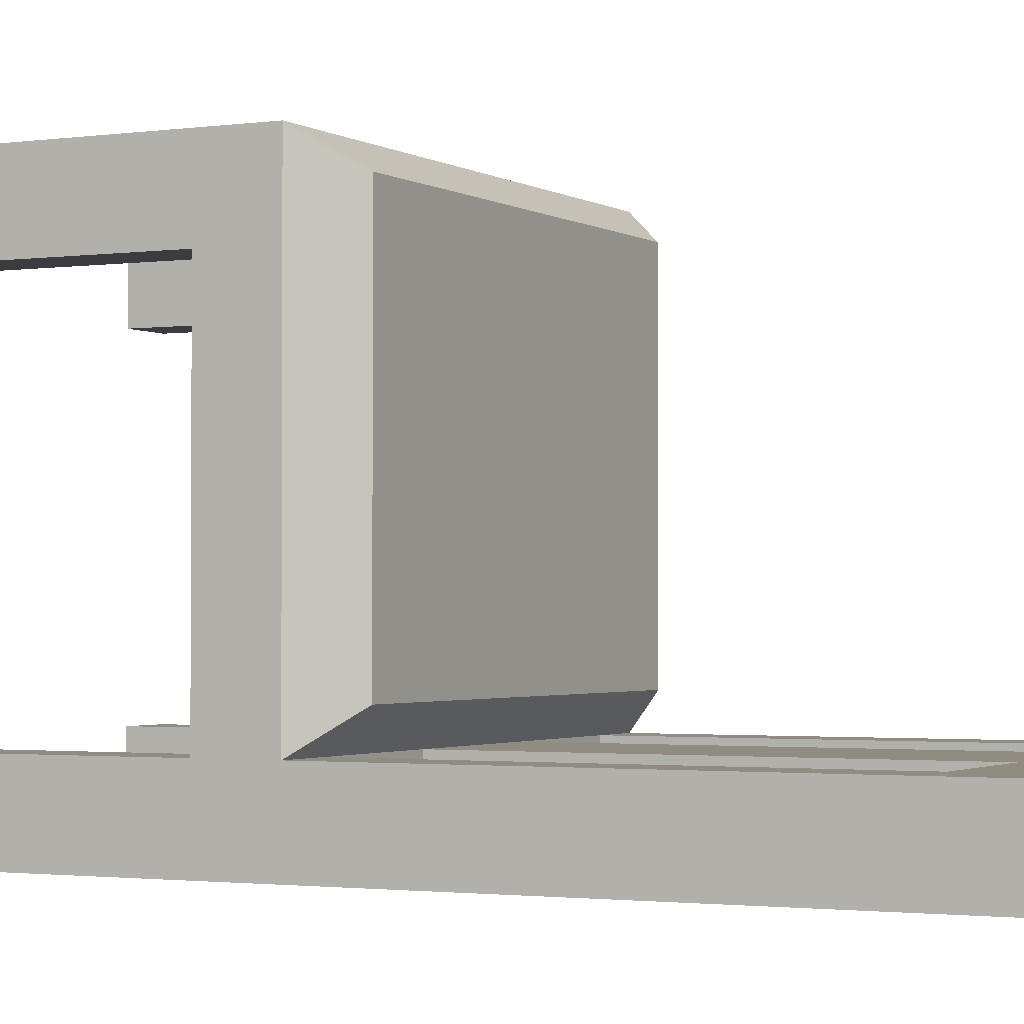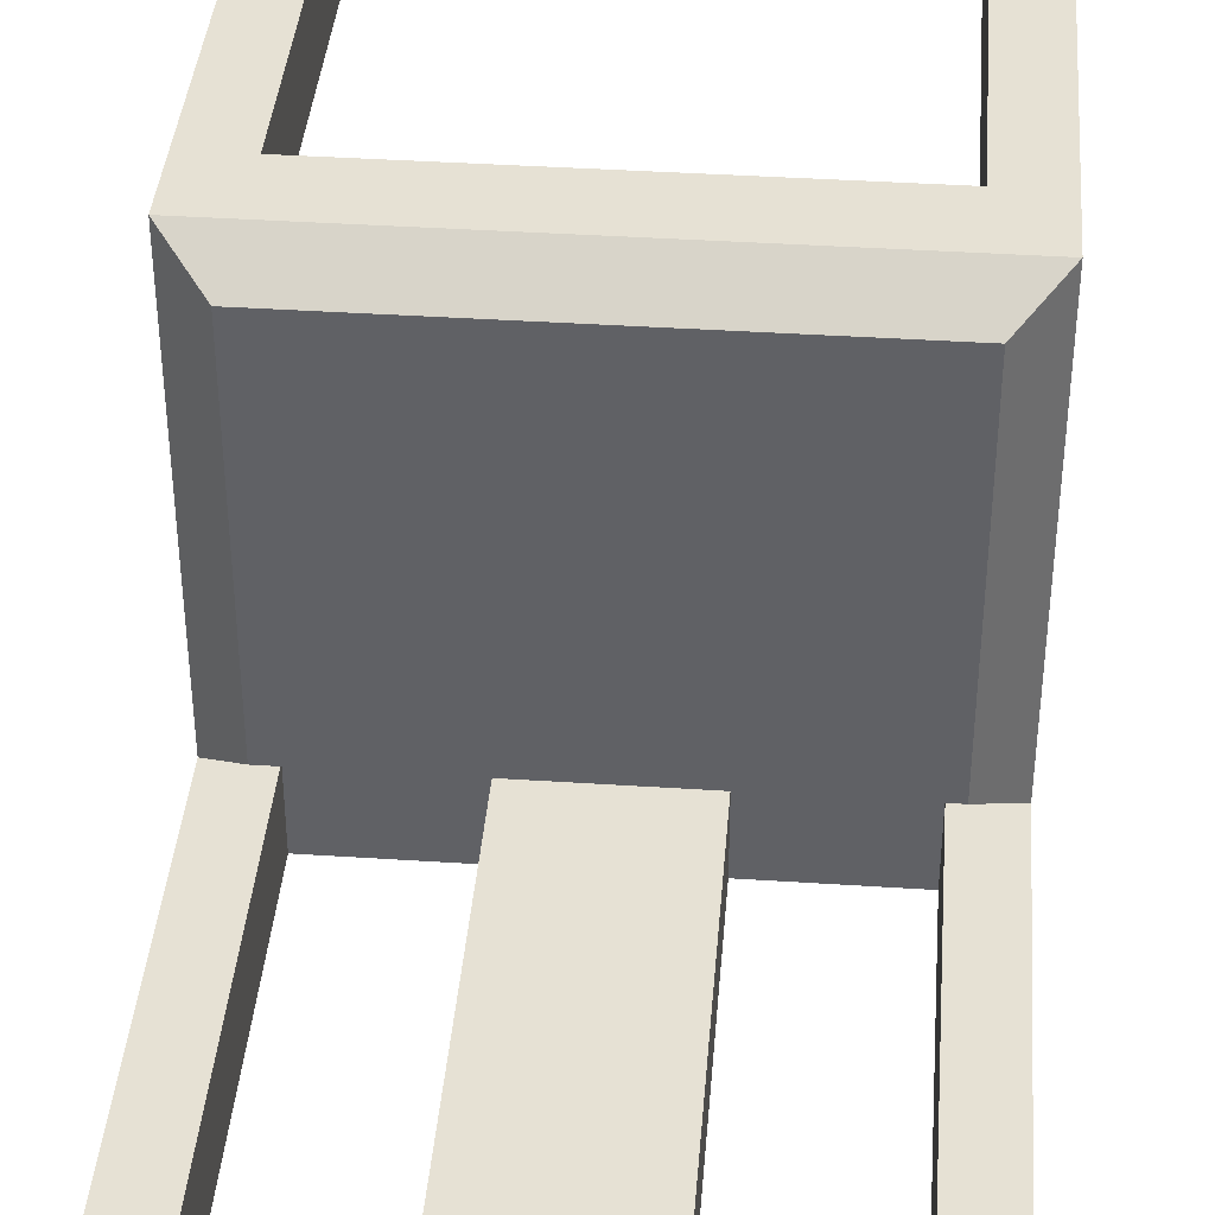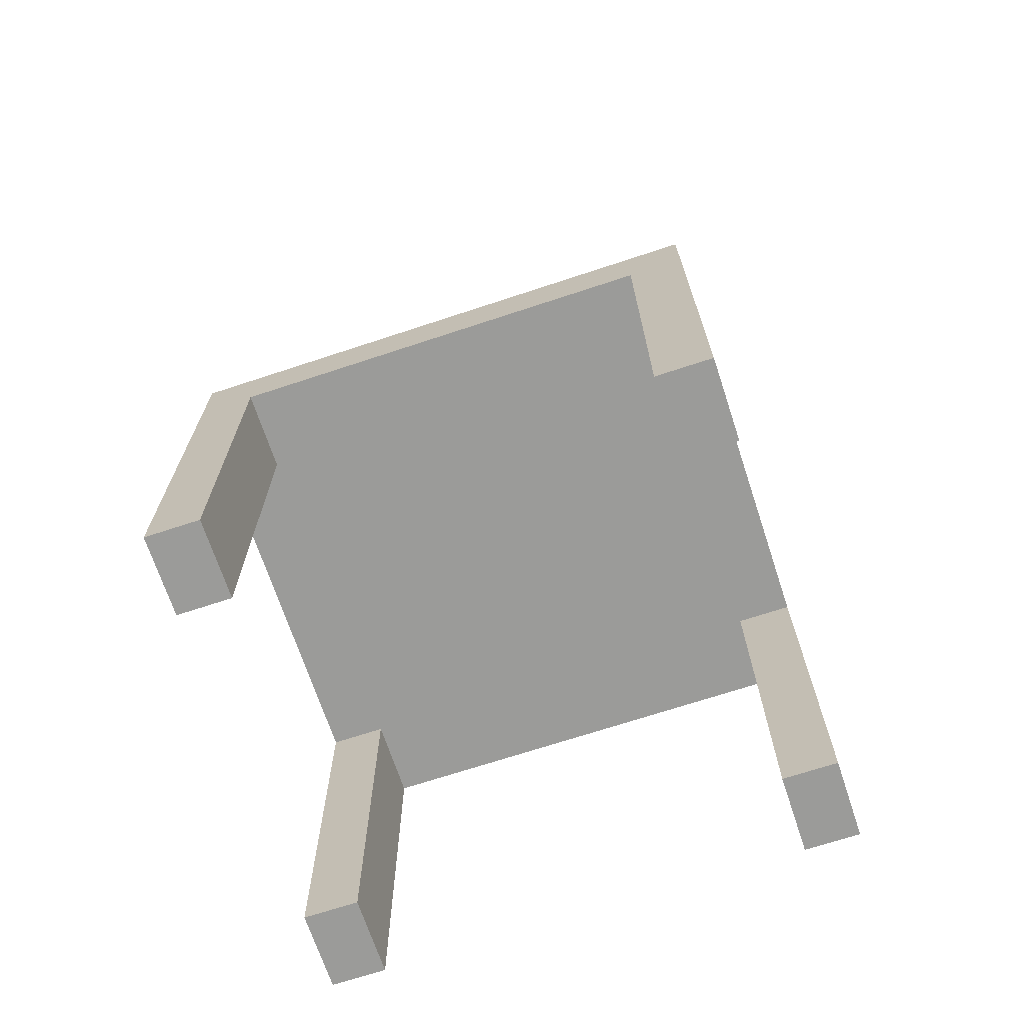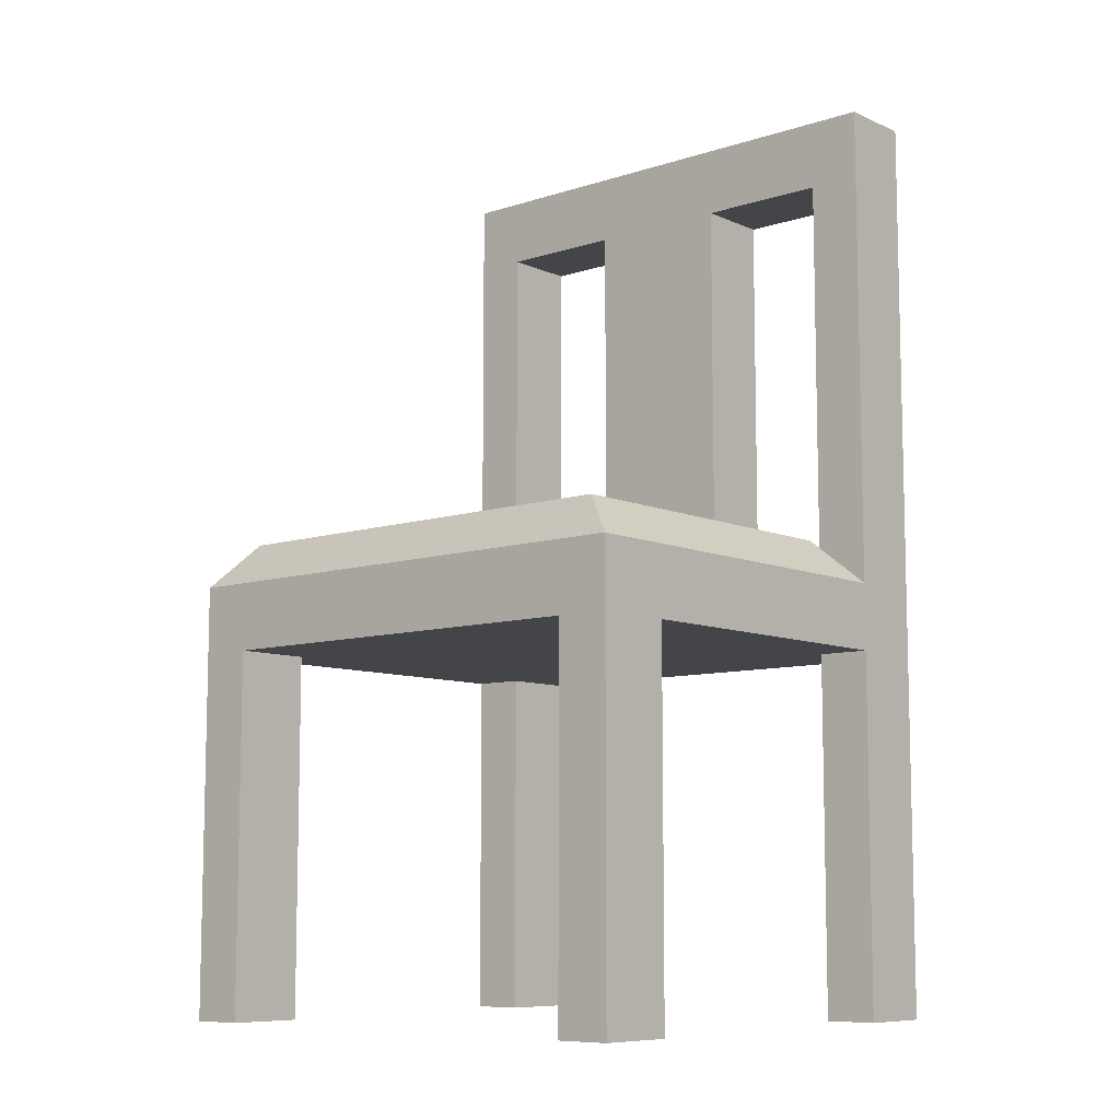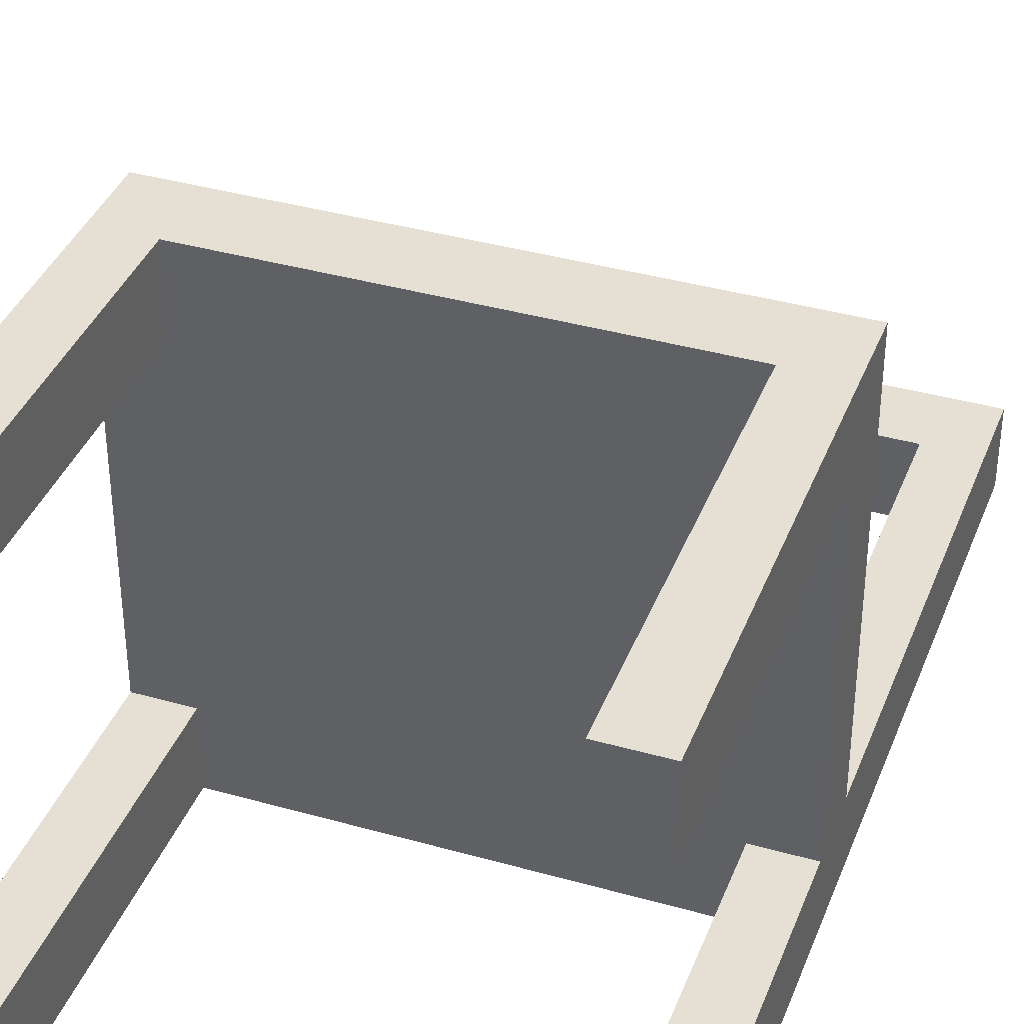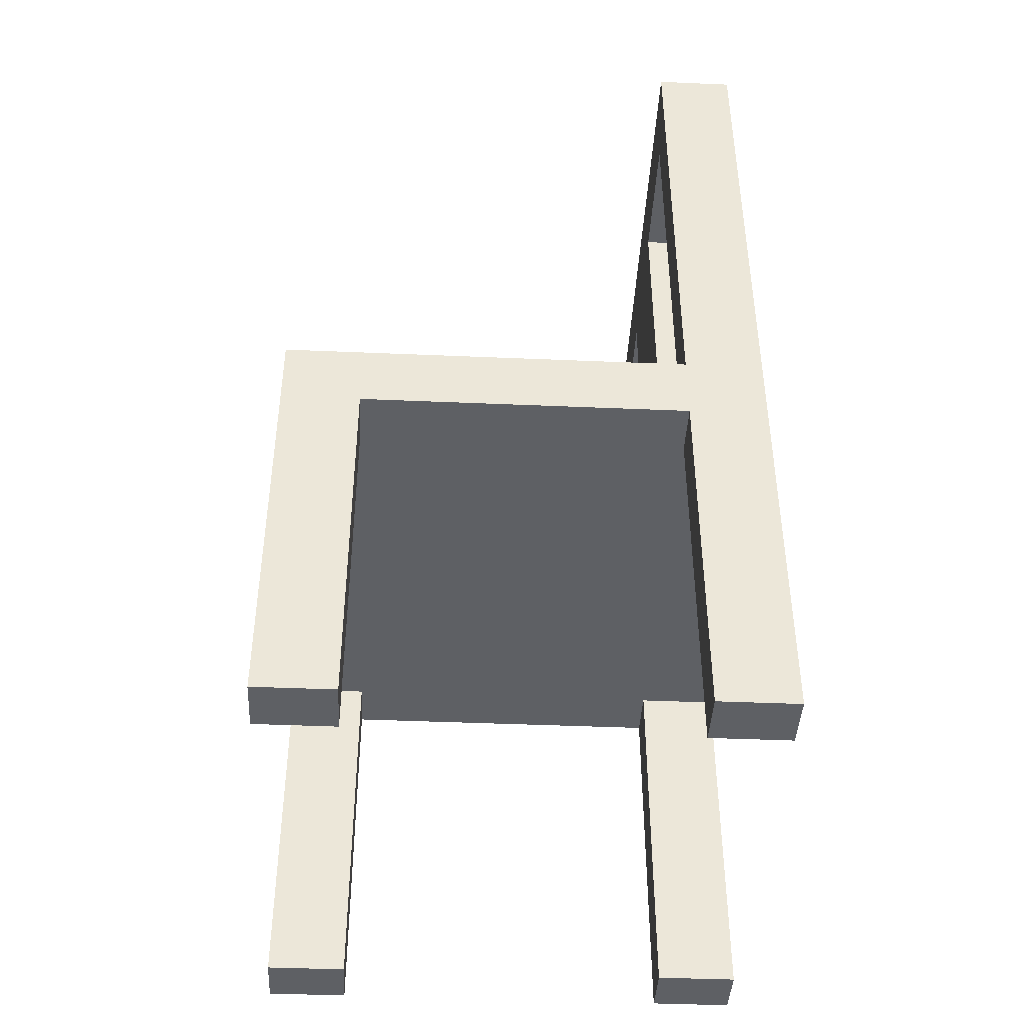
<metadata>
{"format":"obj","ext":"obj","renderer":"f3d","projection":"perspective","resolution":1024,"background":"white","views":[{"elev":-1.8,"azim":117.0,"up":"+Z"},{"elev":39.2,"azim":-175.3,"up":"+Z"},{"elev":-69.6,"azim":18.3,"up":"+Y"},{"elev":-8.8,"azim":40.9,"up":"+Y"},{"elev":38.0,"azim":19.8,"up":"+Z"},{"elev":-43.1,"azim":87.1,"up":"+Y"}]}
</metadata>
<code>
v 0.4915 0 -0.3873
v 0.6171 0 -0.3873
v 0.4915 0.8597 -0.3873
v 0.6171 0.8597 -0.3873
v 0.4915 0.8597 -0.5724
v 0.6171 0.8597 -0.5724
v 0.4915 0 -0.5724
v 0.6171 0 -0.5724
v -0.6171 0 -0.3873
v -0.4915 0 -0.3873
v -0.6171 0.8597 -0.3873
v -0.4915 0.8597 -0.3873
v -0.6171 0.8597 -0.5724
v -0.4915 0.8597 -0.5724
v -0.6171 0 -0.5724
v -0.4915 0 -0.5724
v -0.6171 0 0.5724
v -0.4915 0 0.5724
v -0.6171 0.8597 0.5724
v -0.4915 0.8597 0.5724
v -0.6171 0.8597 0.3873
v -0.4915 0.8597 0.3873
v -0.6171 0 0.3873
v -0.4915 0 0.3873
v 0.4915 0 0.5724
v 0.6171 0 0.5724
v 0.4915 0.8597 0.5724
v 0.6171 0.8597 0.5724
v 0.4915 0.8597 0.3873
v 0.6171 0.8597 0.3873
v 0.4915 0 0.3873
v 0.6171 0 0.3873
v -0.6171 1.02 0.5724
v 0.6171 1.02 0.5724
v -0.6171 1.02 -0.3873
v 0.6171 1.02 -0.3873
v -0.521 1.122 0.5009
v 0.521 1.122 0.5009
v 0.521 1.122 -0.3053
v -0.521 1.122 -0.3053
v -0.6171 1.02 -0.5724
v 0.6171 1.02 -0.5724
v -0.1763 1.02 -0.3873
v 0.1763 1.02 -0.3873
v -0.1763 2.02 -0.3873
v 0.1763 2.02 -0.3873
v -0.1763 2.02 -0.5724
v 0.1763 2.02 -0.5724
v -0.1763 1.02 -0.5724
v 0.1763 1.02 -0.5724
v -0.6171 1.02 -0.3873
v -0.4915 1.02 -0.3873
v -0.6171 2.02 -0.3873
v -0.4915 2.02 -0.3873
v -0.6171 2.02 -0.5724
v -0.4915 2.02 -0.5724
v -0.6171 1.02 -0.5724
v -0.4915 1.02 -0.5724
v -0.6171 2.02 -0.3873
v 0.6171 2.02 -0.3873
v -0.6171 2.185 -0.3873
v 0.6171 2.185 -0.3873
v -0.6171 2.185 -0.5724
v 0.6171 2.185 -0.5724
v -0.6171 2.02 -0.5724
v 0.6171 2.02 -0.5724
v 0.4915 1.02 -0.3873
v 0.6171 1.02 -0.3873
v 0.4915 2.02 -0.3873
v 0.6171 2.02 -0.3873
v 0.4915 2.02 -0.5724
v 0.6171 2.02 -0.5724
v 0.4915 1.02 -0.5724
v 0.6171 1.02 -0.5724
f 1 2 4 3
f 5 6 8 7
f 7 8 2 1
f 2 8 6 4
f 7 1 3 5
f 9 10 12 11
f 13 14 16 15
f 15 16 10 9
f 10 16 14 12
f 15 9 11 13
f 17 18 20 19
f 21 22 24 23
f 23 24 18 17
f 18 24 22 20
f 23 17 19 21
f 25 26 28 27
f 29 30 32 31
f 31 32 26 25
f 26 32 30 28
f 31 25 27 29
f 19 28 34 33
f 13 6 28 19
f 13 19 33 35
f 37 38 39 40
f 28 6 36 34
f 33 34 38 37
f 34 36 39 38
f 36 35 40 39
f 35 33 37 40
f 35 36 42 41
f 41 42 6 13
f 13 35 41
f 36 6 42
f 43 44 46 45
f 47 48 50 49
f 44 50 48 46
f 49 43 45 47
f 51 52 54 53
f 55 56 58 57
f 52 58 56 54
f 57 51 53 55
f 59 60 62 61
f 61 62 64 63
f 63 64 66 65
f 65 66 60 59
f 60 66 64 62
f 65 59 61 63
f 67 68 70 69
f 71 72 74 73
f 68 74 72 70
f 73 67 69 71

</code>
